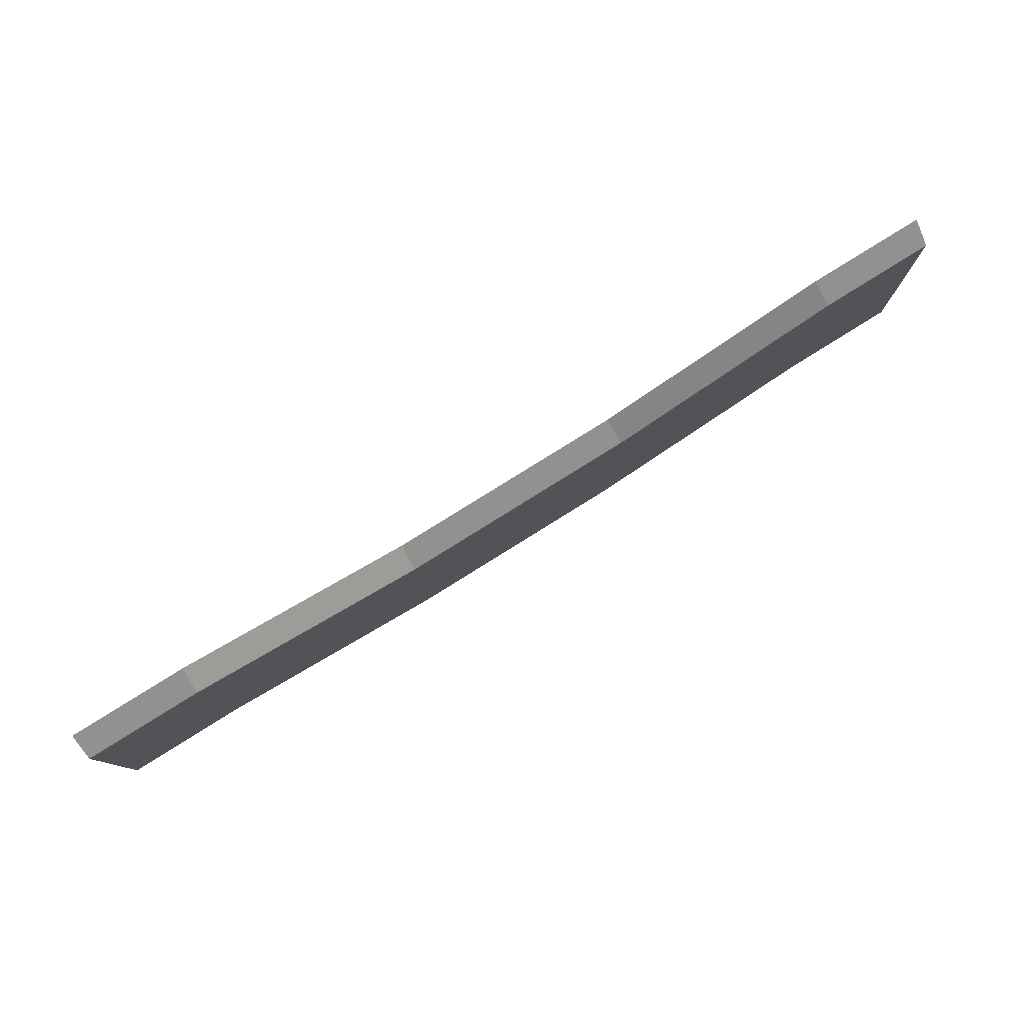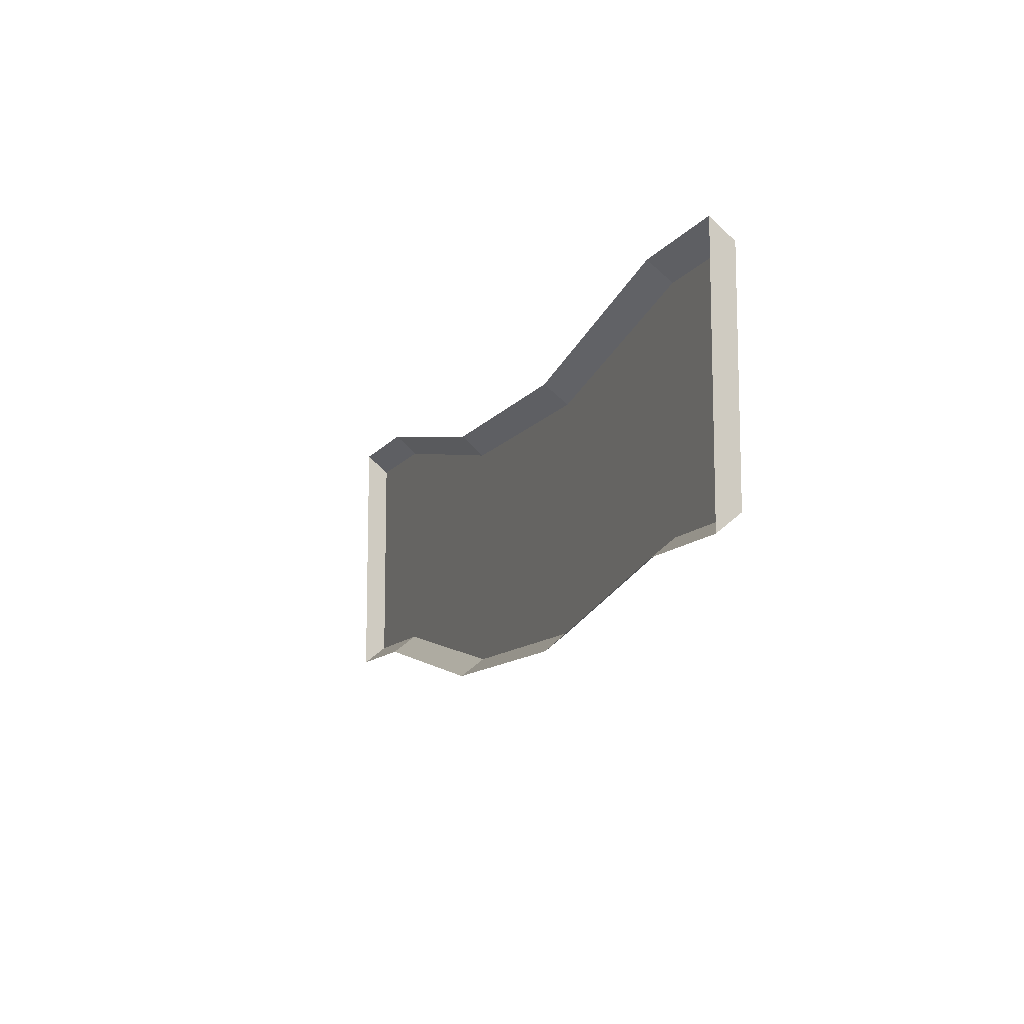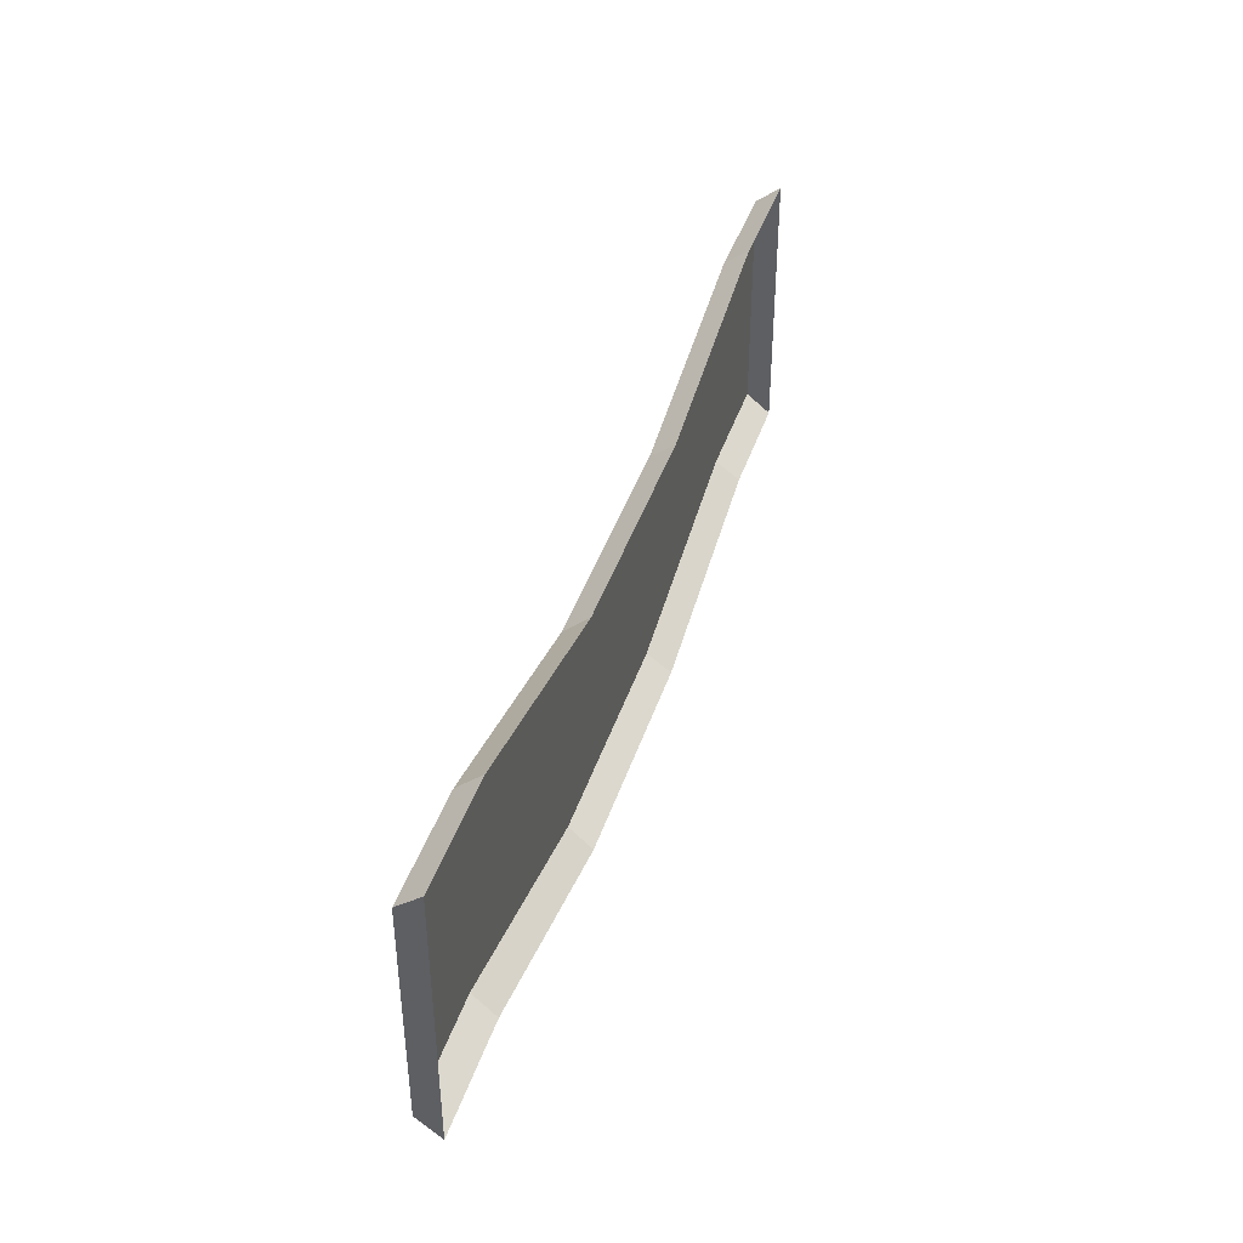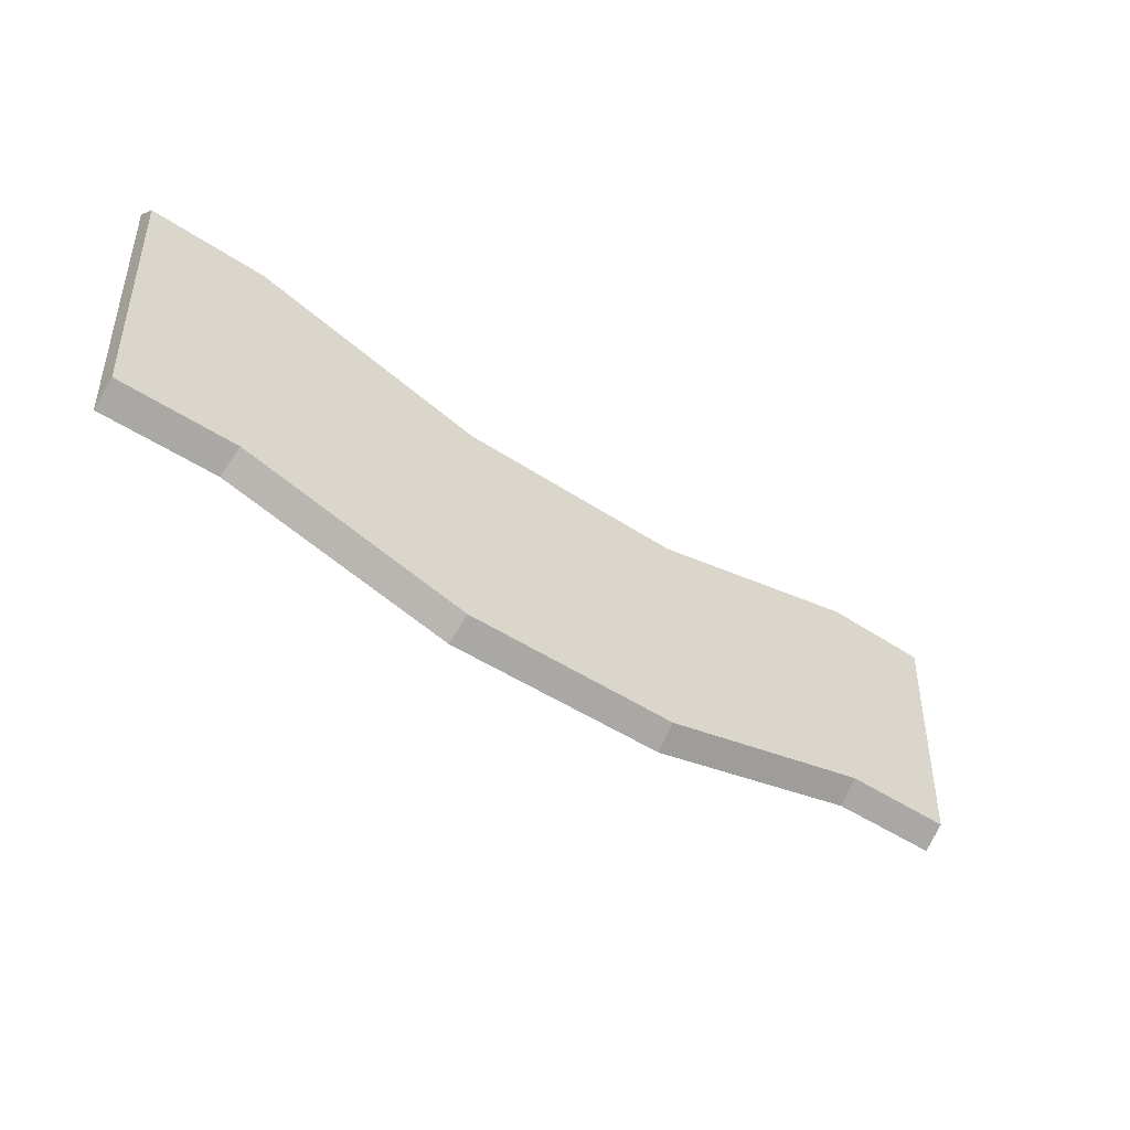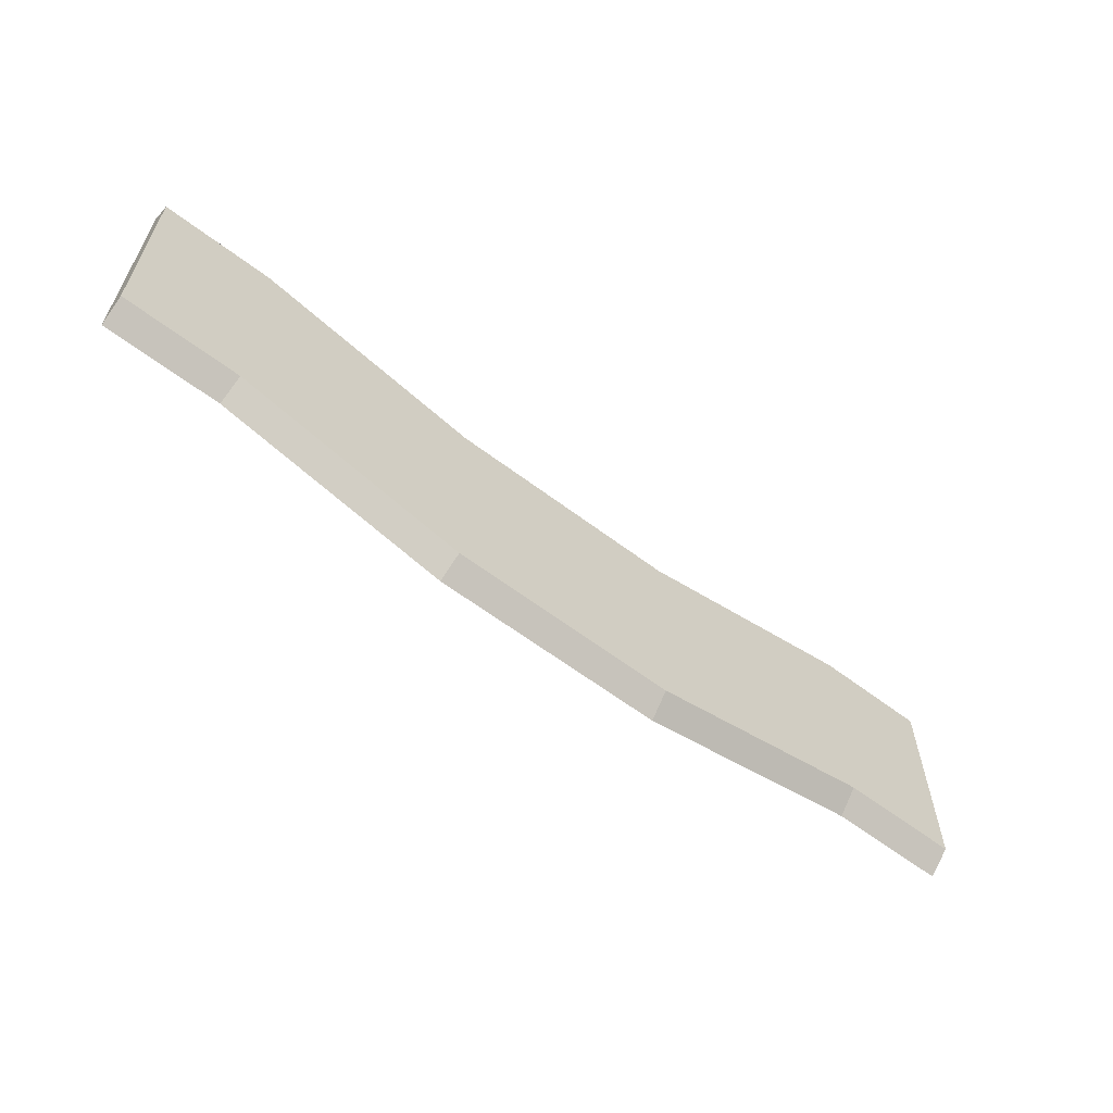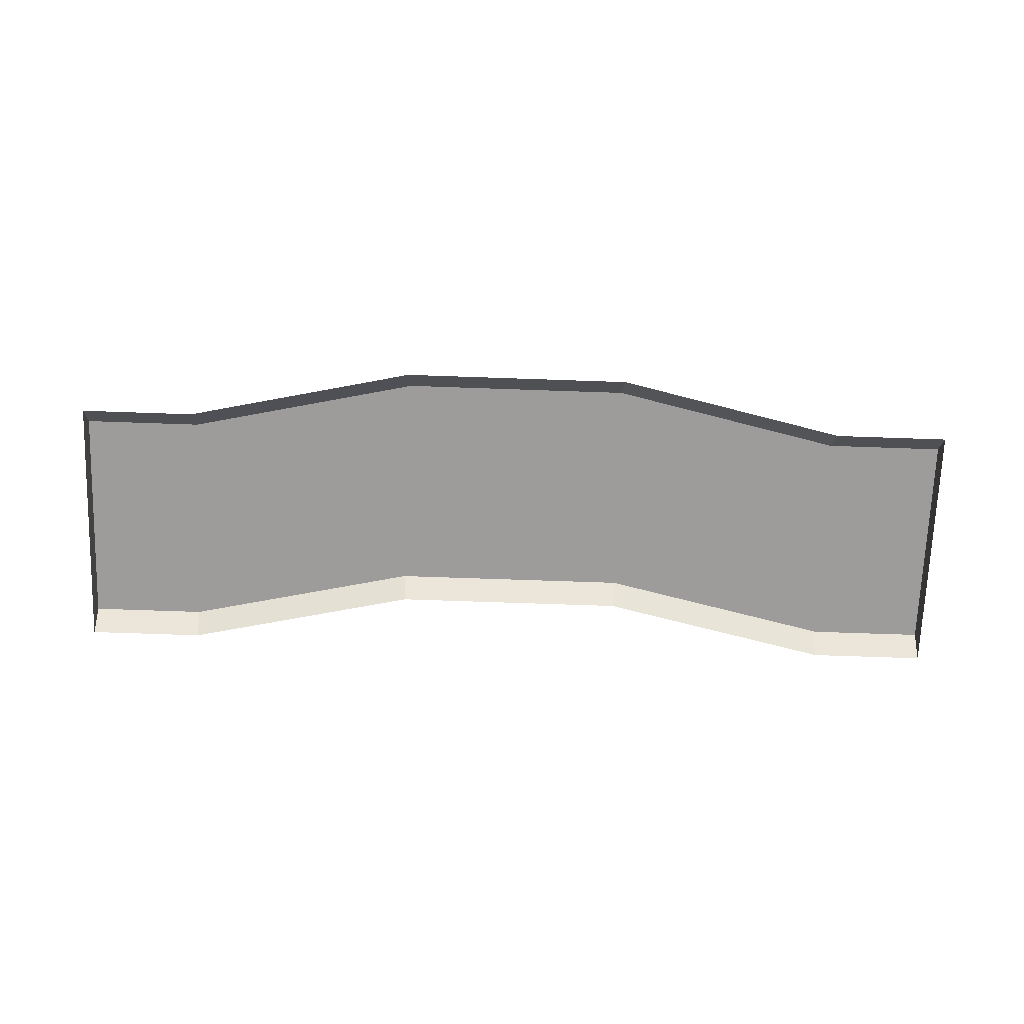
<metadata>
{"format":"obj","ext":"obj","renderer":"f3d","projection":"perspective","resolution":1024,"background":"white","views":[{"elev":79.4,"azim":148.0,"up":"+Z"},{"elev":-11.2,"azim":68.7,"up":"+Z"},{"elev":41.1,"azim":-72.7,"up":"+Z"},{"elev":-44.5,"azim":141.6,"up":"+Z"},{"elev":-61.1,"azim":142.3,"up":"+Z"},{"elev":-70.2,"azim":178.0,"up":"+Y"}]}
</metadata>
<code>
g path_straight
v -0.375 0 0.1395
v -0.5 0 0.1395
v -0.3772 0.025 0.1195
v -0.5 0.025 0.1195
v 0.375 0 -0.1395
v 0.5 0 -0.1395
v 0.3728 0.025 -0.1195
v 0.5 0.025 -0.1195
v 0.5 0 0.1395
v 0.375 0 0.1395
v 0.5 0.025 0.1195
v 0.3772 0.025 0.1195
v -0.125 0 -0.1955
v 0.125 0 -0.1955
v -0.1228 0.025 -0.1755
v 0.1228 0.025 -0.1755
v -0.5 0 -0.1395
v -0.375 0 -0.1395
v -0.5 0.025 -0.1195
v -0.3728 0.025 -0.1195
v -0.125 0 0.0835
v -0.1272 0.025 0.0635
v 0.125 0 0.0835
v 0.1272 0.025 0.0635
f 3 2 1
f 2 3 4
f 7 6 5
f 6 7 8
f 11 10 9
f 10 11 12
f 15 14 13
f 14 15 16
f 19 18 17
f 18 19 20
f 22 1 21
f 1 22 3
f 16 5 14
f 5 16 7
f 24 21 23
f 21 24 22
f 20 13 18
f 13 20 15
f 12 23 10
f 23 12 24
f 8 9 6
f 9 8 11
f 8 12 11
f 12 8 7
f 12 7 24
f 24 7 16
f 24 16 22
f 22 16 15
f 22 15 20
f 22 20 3
f 3 20 19
f 3 19 4
f 2 19 17
f 19 2 4

</code>
